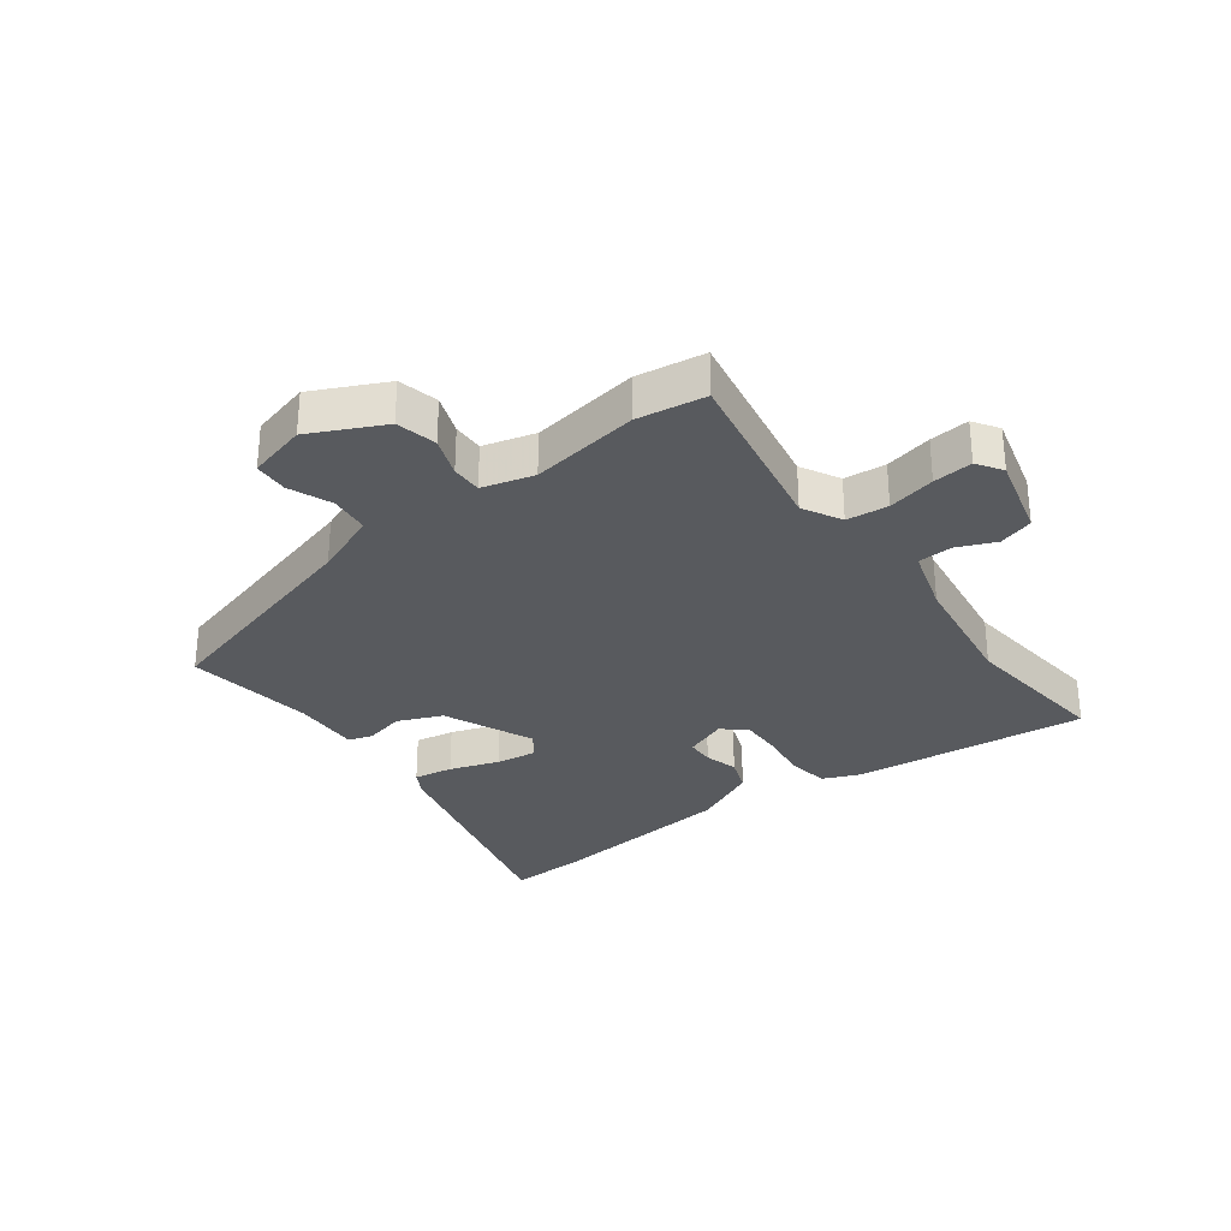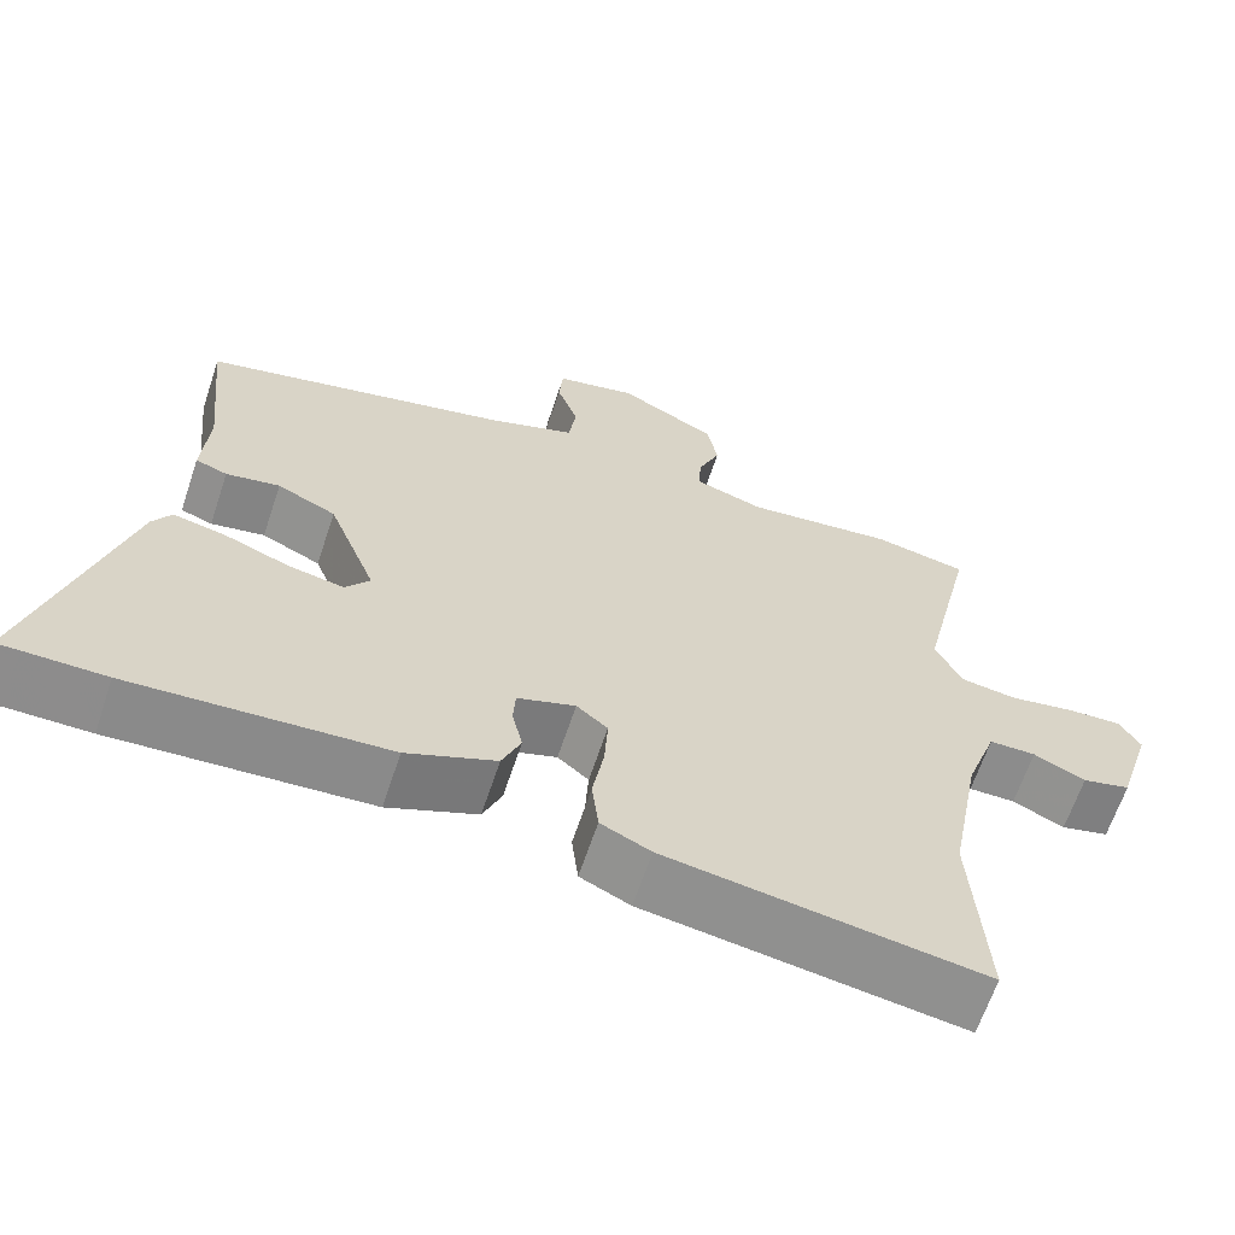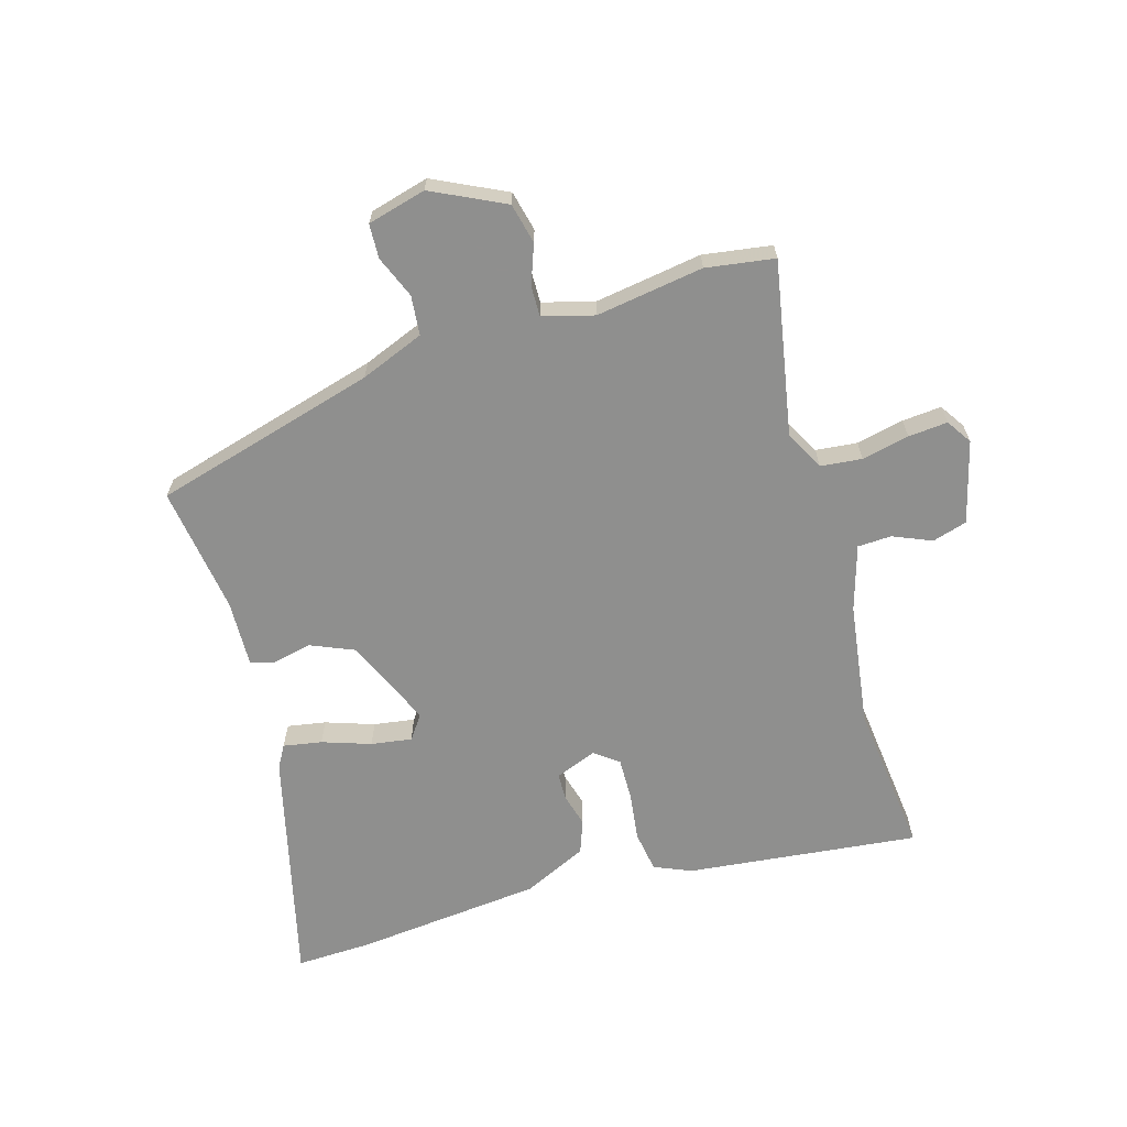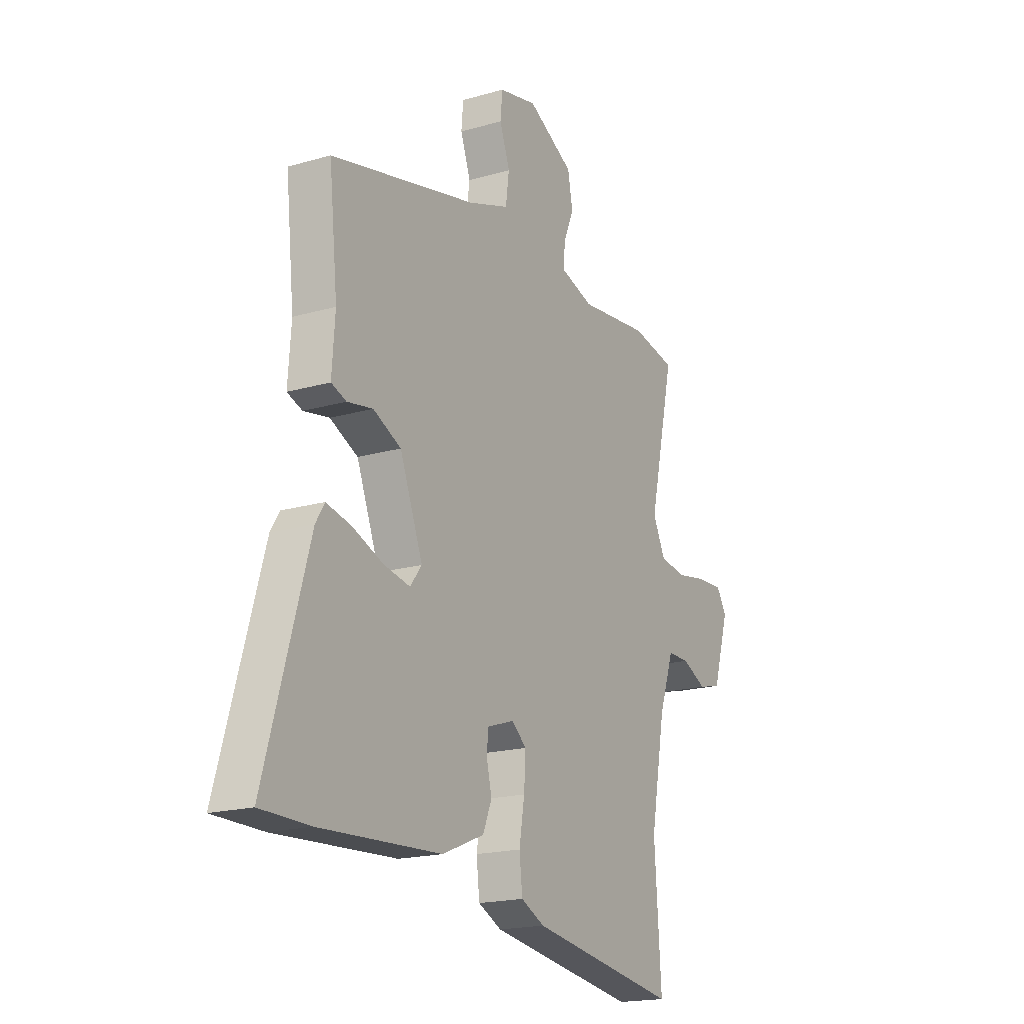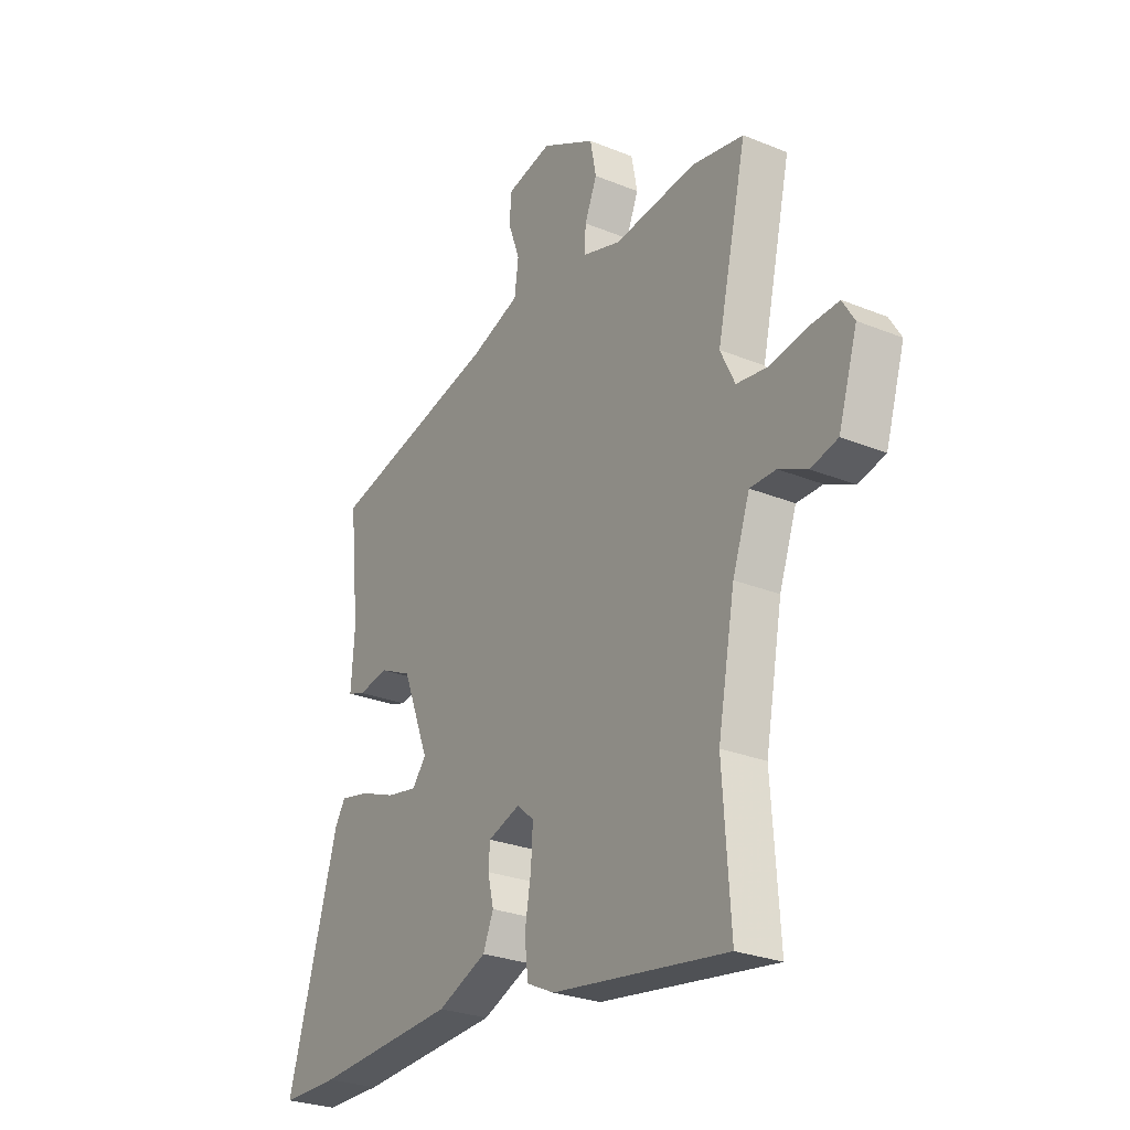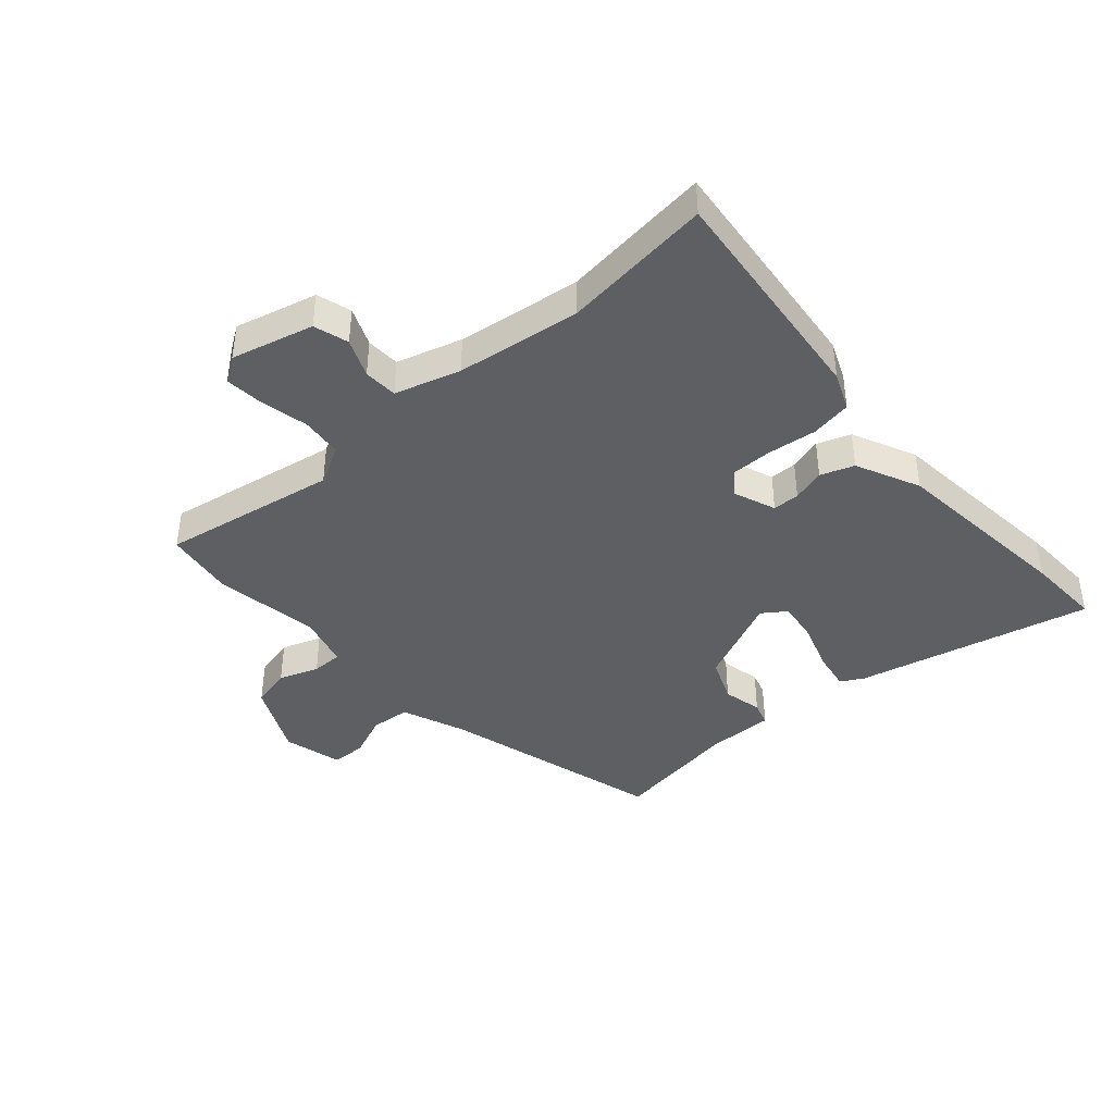
<metadata>
{"format":"obj","ext":"obj","renderer":"f3d","projection":"perspective","resolution":1024,"background":"white","views":[{"elev":-30.7,"azim":39.1,"up":"+Y"},{"elev":-64.2,"azim":-18.4,"up":"+Z"},{"elev":-65.3,"azim":18.7,"up":"+Y"},{"elev":-18.6,"azim":-60.9,"up":"+Z"},{"elev":-27.1,"azim":57.8,"up":"+Z"},{"elev":-41.7,"azim":134.1,"up":"+Y"}]}
</metadata>
<code>
v 0.489 0.07 -0.342
v 0.506 0.07 -0.597
v 0.12 0.07 -0.538
v 0.059 0.07 -0.509
v 0.051 0.07 -0.44
v 0.065 0.07 -0.358
v 0.069 0.07 -0.289
v 0.031 0.07 -0.257
v -0.04 0.07 -0.281
v -0.043 0.07 -0.326
v -0.03 0.07 -0.382
v -0.053 0.07 -0.437
v -0.162 0.07 -0.482
v -0.475 0.07 -0.5
v -0.602 0.07 -0.499
v -0.49 0.07 -0.111
v -0.467 0.07 -0.074
v -0.403 0.07 -0.088
v -0.323 0.07 -0.119
v -0.255 0.07 -0.132
v -0.225 0.07 -0.093
v -0.284 0.07 0.058
v -0.356 0.07 0.092
v -0.422 0.07 0.08
v -0.461 0.07 0.094
v -0.453 0.07 0.205
v -0.475 0.07 0.419
v -0.098 0.07 0.507
v 0.01 0.07 0.545
v 0.019 0.07 0.611
v -0.007 0.07 0.683
v -0.002 0.07 0.74
v 0.097 0.07 0.762
v 0.216 0.07 0.698
v 0.229 0.07 0.63
v 0.202 0.07 0.565
v 0.199 0.07 0.514
v 0.284 0.07 0.487
v 0.465 0.07 0.507
v 0.579 0.07 0.485
v 0.513 0.07 0.195
v 0.545 0.07 0.129
v 0.614 0.07 0.119
v 0.694 0.07 0.133
v 0.76 0.07 0.136
v 0.786 0.07 0.093
v 0.744 0.07 -0.043
v 0.685 0.07 -0.058
v 0.622 0.07 -0.028
v 0.565 0.07 -0.028
v 0.527 0.07 -0.136
v 0.489 0 -0.342
v 0.506 0 -0.597
v 0.12 0 -0.538
v 0.059 0 -0.509
v 0.051 0 -0.44
v 0.065 0 -0.358
v 0.069 0 -0.289
v 0.031 0 -0.257
v -0.04 0 -0.281
v -0.043 0 -0.326
v -0.03 0 -0.382
v -0.053 0 -0.437
v -0.162 0 -0.482
v -0.475 0 -0.5
v -0.602 0 -0.499
v -0.49 0 -0.111
v -0.467 0 -0.074
v -0.403 0 -0.088
v -0.323 0 -0.119
v -0.255 0 -0.132
v -0.225 0 -0.093
v -0.284 0 0.058
v -0.356 0 0.092
v -0.422 0 0.08
v -0.461 0 0.094
v -0.453 0 0.205
v -0.475 0 0.419
v -0.098 0 0.507
v 0.01 0 0.545
v 0.019 0 0.611
v -0.007 0 0.683
v -0.002 0 0.74
v 0.097 0 0.762
v 0.216 0 0.698
v 0.229 0 0.63
v 0.202 0 0.565
v 0.199 0 0.514
v 0.284 0 0.487
v 0.465 0 0.507
v 0.579 0 0.485
v 0.513 0 0.195
v 0.545 0 0.129
v 0.614 0 0.119
v 0.694 0 0.133
v 0.76 0 0.136
v 0.786 0 0.093
v 0.744 0 -0.043
v 0.685 0 -0.058
v 0.622 0 -0.028
v 0.565 0 -0.028
v 0.527 0 -0.136
f 46 47 48 49
f 46 49 50
f 43 44 45 46
f 42 43 46 50
f 41 42 50 51
f 38 39 40 41
f 37 38 41 51
f 33 34 35 36
f 33 36 37
f 30 31 32 33
f 29 30 33 37
f 28 29 37 51
f 26 27 28 51
f 23 24 25 26
f 22 23 26 51
f 16 17 18 19
f 16 19 20
f 15 16 20
f 14 15 20
f 13 14 20 21
f 10 11 12 13
f 9 10 13 21
f 3 4 5 6
f 1 2 3 6
f 1 6 7
f 51 1 7 8
f 8 9 21 22
f 8 22 51
f 100 99 98 97
f 101 100 97
f 97 96 95 94
f 101 97 94 93
f 102 101 93 92
f 92 91 90 89
f 102 92 89 88
f 87 86 85 84
f 88 87 84
f 84 83 82 81
f 88 84 81 80
f 102 88 80 79
f 102 79 78 77
f 77 76 75 74
f 102 77 74 73
f 70 69 68 67
f 71 70 67
f 71 67 66
f 71 66 65
f 72 71 65 64
f 64 63 62 61
f 72 64 61 60
f 57 56 55 54
f 57 54 53 52
f 58 57 52
f 59 58 52 102
f 73 72 60 59
f 102 73 59
f 1 52 53 2
f 2 53 54 3
f 3 54 55 4
f 4 55 56 5
f 5 56 57 6
f 6 57 58 7
f 7 58 59 8
f 8 59 60 9
f 9 60 61 10
f 10 61 62 11
f 11 62 63 12
f 12 63 64 13
f 13 64 65 14
f 14 65 66 15
f 15 66 67 16
f 16 67 68 17
f 17 68 69 18
f 18 69 70 19
f 19 70 71 20
f 20 71 72 21
f 21 72 73 22
f 22 73 74 23
f 23 74 75 24
f 24 75 76 25
f 25 76 77 26
f 26 77 78 27
f 27 78 79 28
f 28 79 80 29
f 29 80 81 30
f 30 81 82 31
f 31 82 83 32
f 32 83 84 33
f 33 84 85 34
f 34 85 86 35
f 35 86 87 36
f 36 87 88 37
f 37 88 89 38
f 38 89 90 39
f 39 90 91 40
f 40 91 92 41
f 41 92 93 42
f 42 93 94 43
f 43 94 95 44
f 44 95 96 45
f 45 96 97 46
f 46 97 98 47
f 47 98 99 48
f 48 99 100 49
f 49 100 101 50
f 50 101 102 51
f 51 102 52 1

</code>
